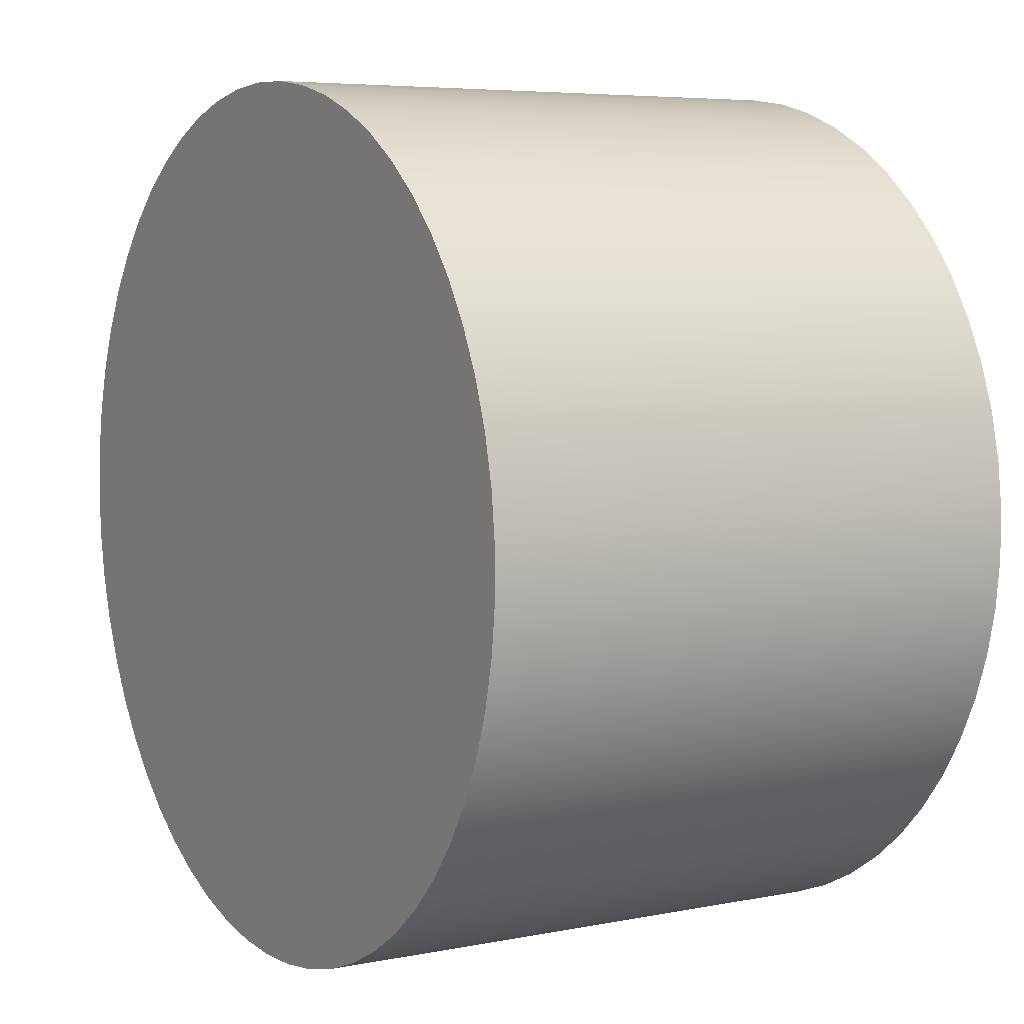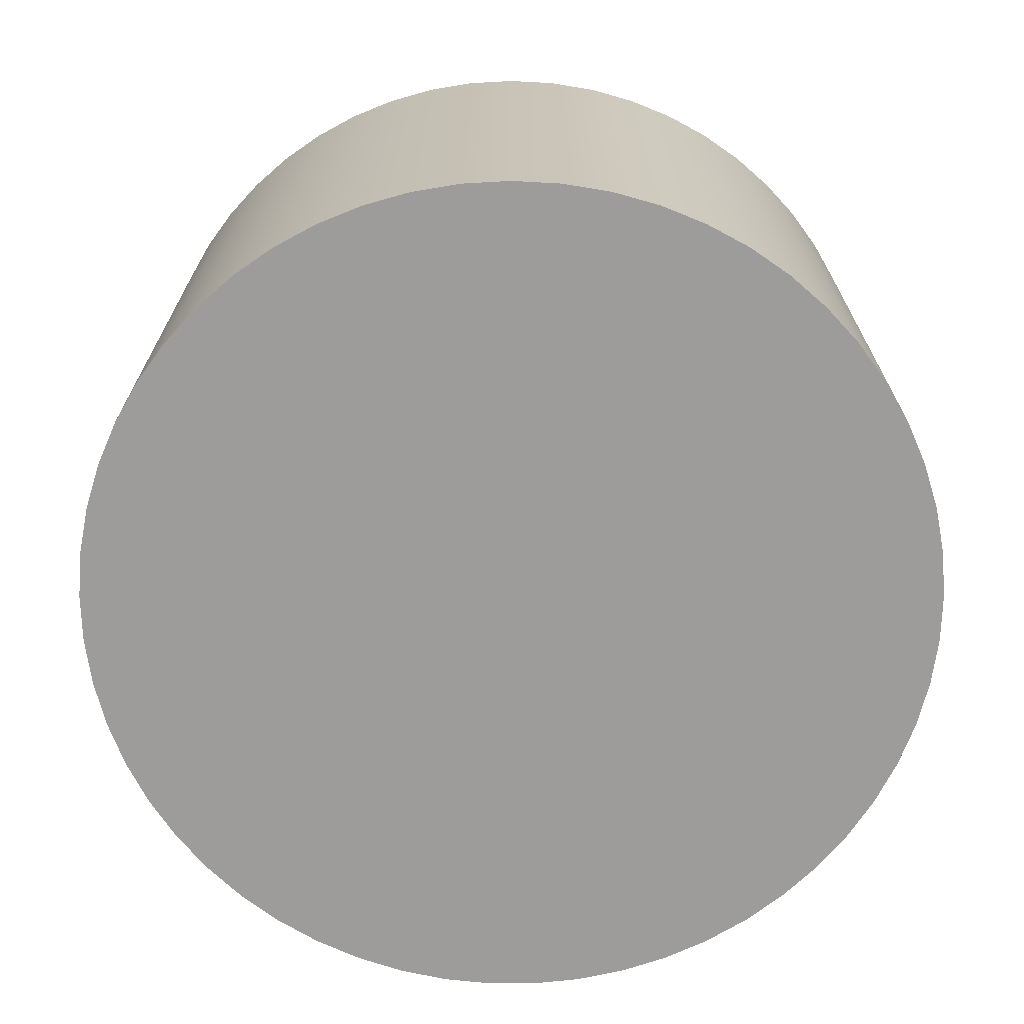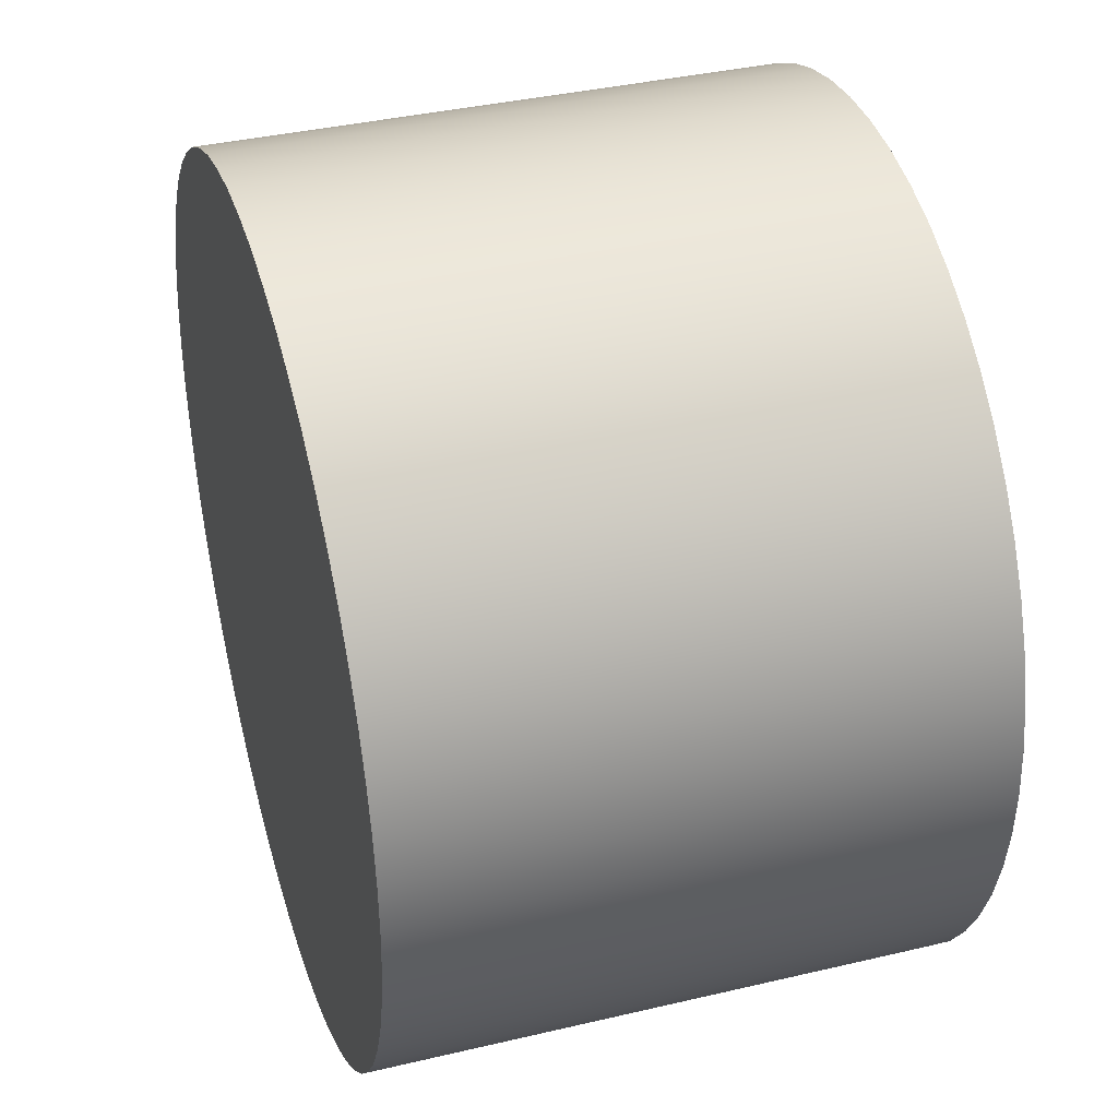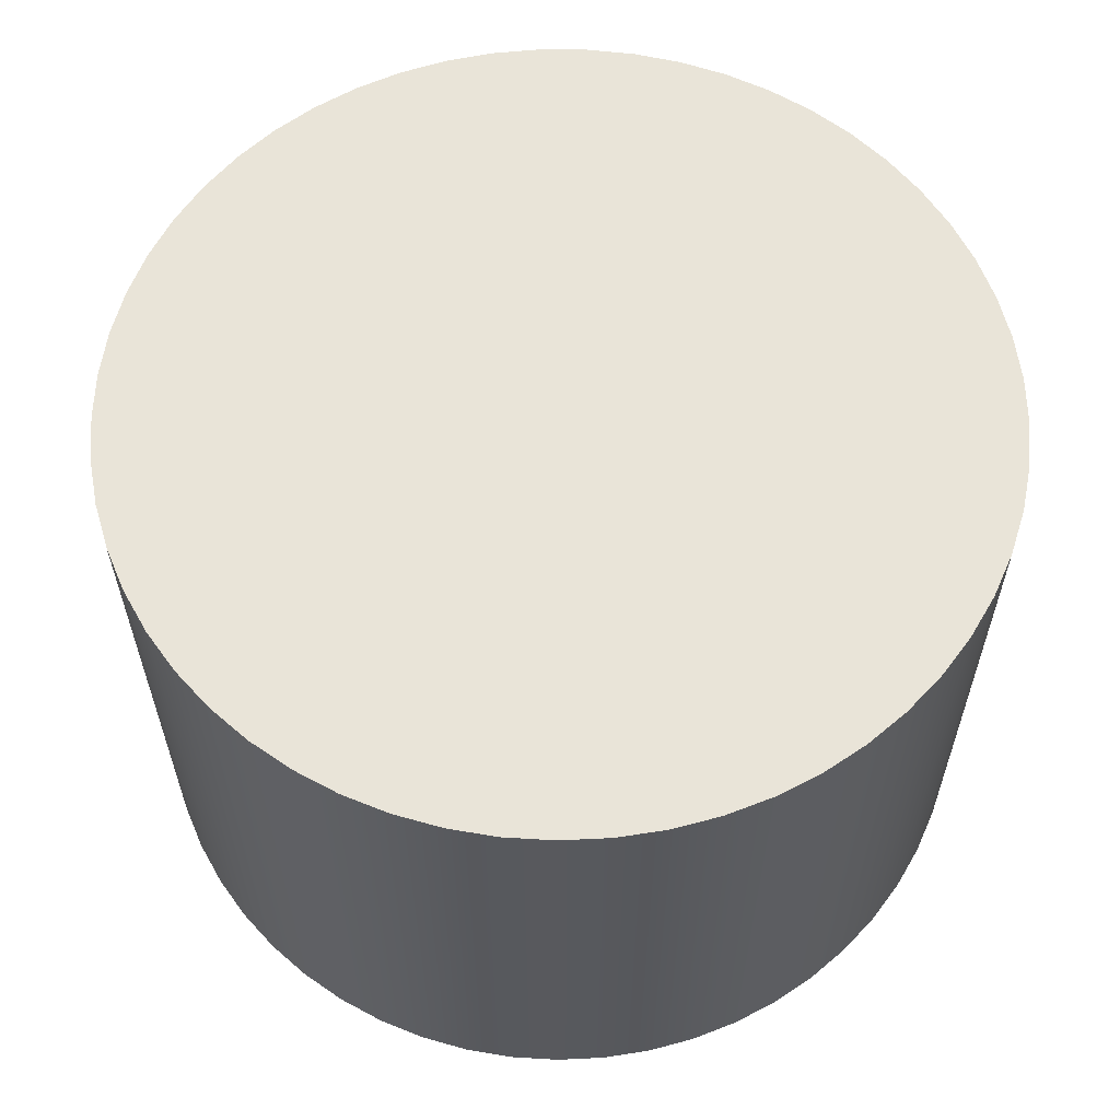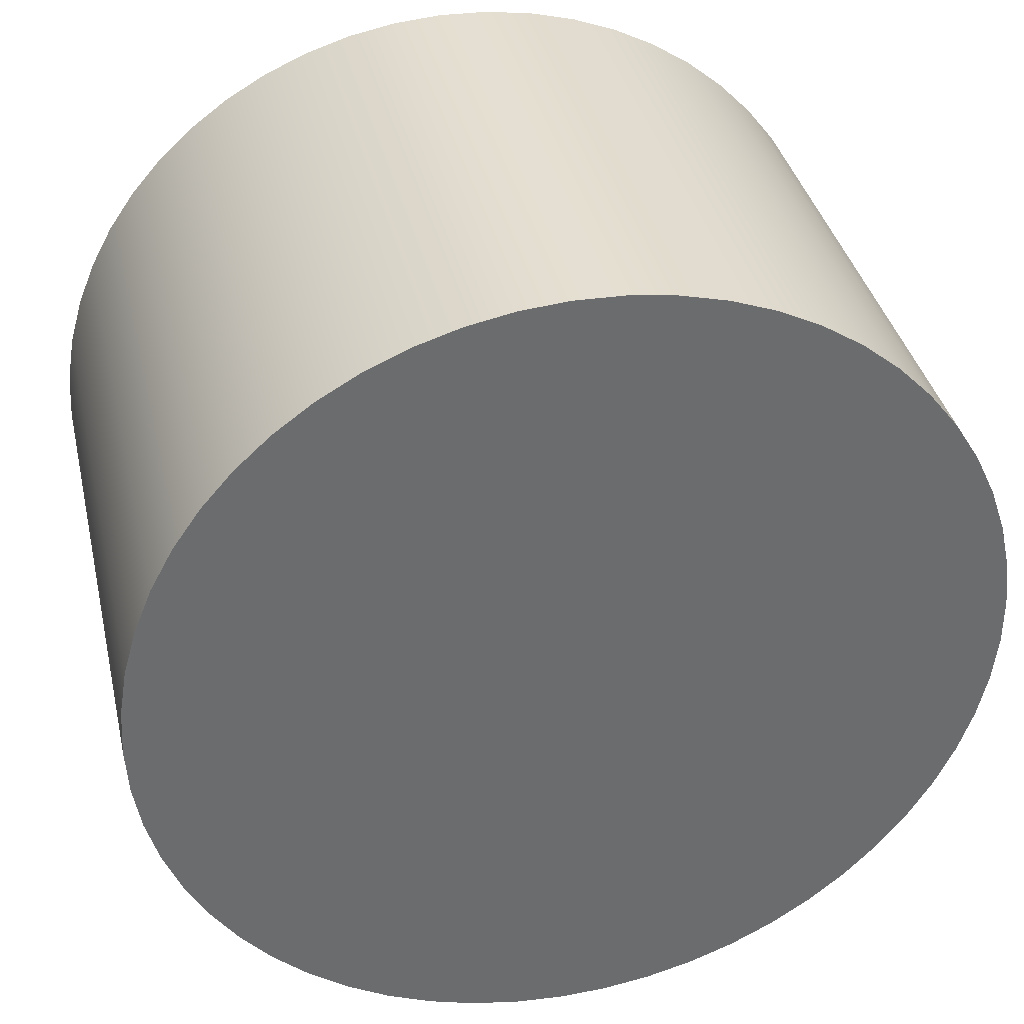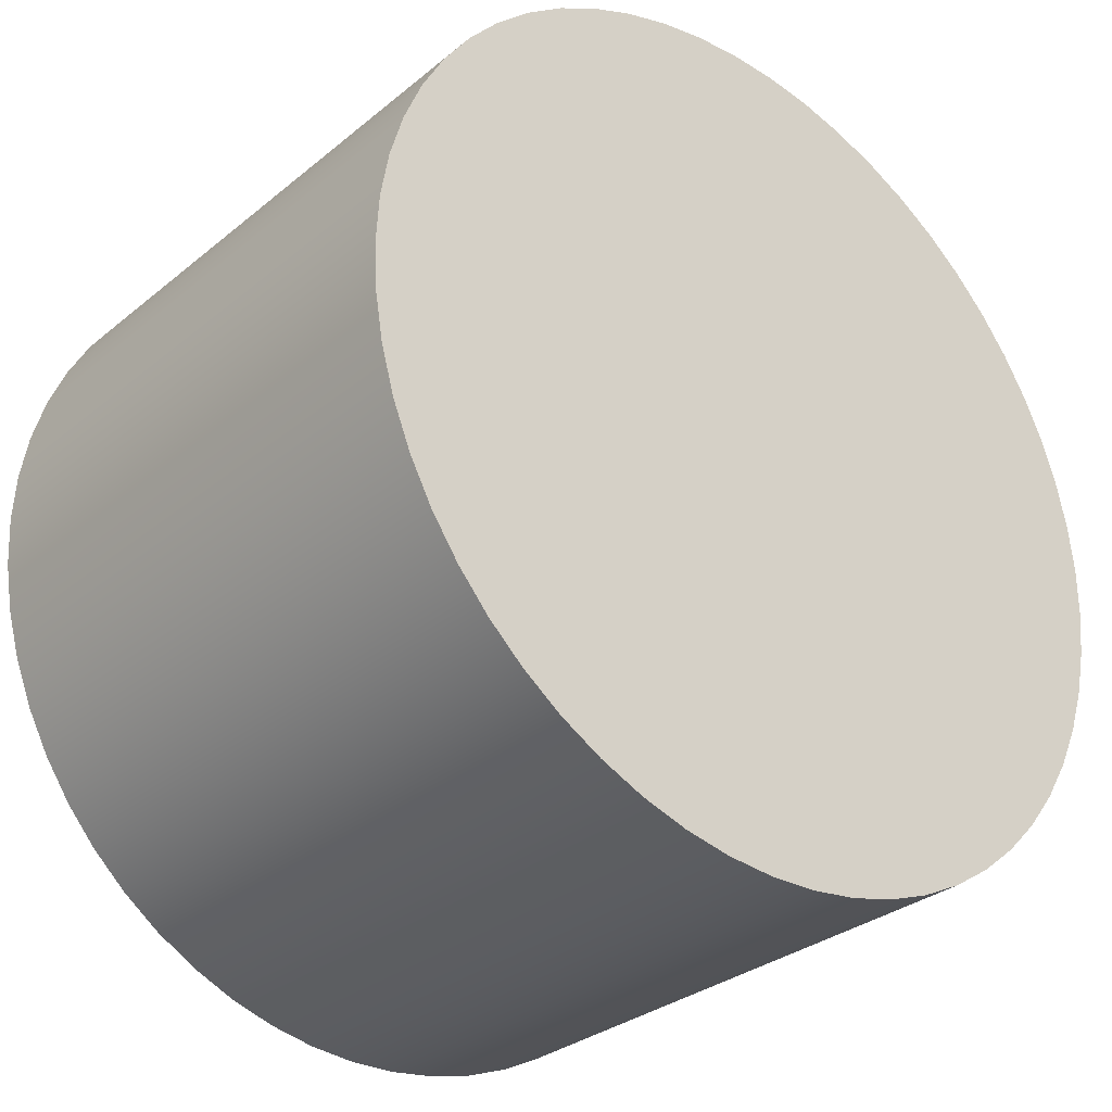
<metadata>
{"format":"obj","ext":"obj","renderer":"f3d","projection":"perspective","resolution":1024,"background":"white","views":[{"elev":5.8,"azim":58.5,"up":"+Y"},{"elev":-70.1,"azim":-178.4,"up":"+Z"},{"elev":37.6,"azim":-106.8,"up":"+Y"},{"elev":60.2,"azim":30.4,"up":"+Z"},{"elev":36.9,"azim":-12.8,"up":"+Y"},{"elev":-30.7,"azim":-40.6,"up":"+Y"}]}
</metadata>
<code>
v -1.536 -1.881e-16 2
v -1.526 0.1689 2
v -1.499 0.3358 2
v -1.453 0.4986 2
v -1.389 0.6554 2
v -1.308 0.8042 2
v -1.212 0.9433 2
v -1.101 1.071 2
v -0.9763 1.185 2
v -0.84 1.286 2
v -0.6934 1.37 2
v -0.5385 1.438 2
v -0.377 1.489 2
v -0.2109 1.521 2
v -0.04232 1.535 2
v 0.1268 1.53 2
v 0.2944 1.507 2
v 0.4584 1.466 2
v 0.6169 1.406 2
v 0.7679 1.33 2
v 0.9095 1.237 2
v 1.04 1.13 2
v 1.158 1.009 2
v 1.262 0.8751 2
v 1.351 0.7309 2
v 1.423 0.5779 2
v 1.478 0.4179 2
v 1.515 0.2528 2
v 1.533 0.0846 2
v 1.533 -0.0846 2
v 1.515 -0.2528 2
v 1.478 -0.4179 2
v 1.423 -0.5779 2
v 1.351 -0.7309 2
v 1.262 -0.8751 2
v 1.158 -1.009 2
v 1.04 -1.13 2
v 0.9095 -1.237 2
v 0.7679 -1.33 2
v 0.6169 -1.406 2
v 0.4584 -1.466 2
v 0.2944 -1.507 2
v 0.1268 -1.53 2
v -0.04232 -1.535 2
v -0.2109 -1.521 2
v -0.377 -1.489 2
v -0.5385 -1.438 2
v -0.6934 -1.37 2
v -0.84 -1.286 2
v -0.9763 -1.185 2
v -1.101 -1.071 2
v -1.212 -0.9433 2
v -1.308 -0.8042 2
v -1.389 -0.6554 2
v -1.453 -0.4986 2
v -1.499 -0.3358 2
v -1.526 -0.1689 2
v -1.536 -1.881e-16 0
v -1.526 -0.1689 0
v -1.499 -0.3358 0
v -1.453 -0.4986 0
v -1.389 -0.6554 0
v -1.308 -0.8042 0
v -1.212 -0.9433 0
v -1.101 -1.071 0
v -0.9763 -1.185 0
v -0.84 -1.286 0
v -0.6934 -1.37 0
v -0.5385 -1.438 0
v -0.377 -1.489 0
v -0.2109 -1.521 0
v -0.04232 -1.535 0
v 0.1268 -1.53 0
v 0.2944 -1.507 0
v 0.4584 -1.466 0
v 0.6169 -1.406 0
v 0.7679 -1.33 0
v 0.9095 -1.237 0
v 1.04 -1.13 0
v 1.158 -1.009 0
v 1.262 -0.8751 0
v 1.351 -0.7309 0
v 1.423 -0.5779 0
v 1.478 -0.4179 0
v 1.515 -0.2528 0
v 1.533 -0.0846 0
v 1.533 0.0846 0
v 1.515 0.2528 0
v 1.478 0.4179 0
v 1.423 0.5779 0
v 1.351 0.7309 0
v 1.262 0.8751 0
v 1.158 1.009 0
v 1.04 1.13 0
v 0.9095 1.237 0
v 0.7679 1.33 0
v 0.6169 1.406 0
v 0.4584 1.466 0
v 0.2944 1.507 0
v 0.1268 1.53 0
v -0.04232 1.535 0
v -0.2109 1.521 0
v -0.377 1.489 0
v -0.5385 1.438 0
v -0.6934 1.37 0
v -0.84 1.286 0
v -0.9763 1.185 0
v -1.101 1.071 0
v -1.212 0.9433 0
v -1.308 0.8042 0
v -1.389 0.6554 0
v -1.453 0.4986 0
v -1.499 0.3358 0
v -1.526 0.1689 0
v -1.536 -1.881e-16 0
v -1.536 -1.881e-16 2
v -1.536 -1.881e-16 2
v -1.526 -0.1689 2
v -1.499 -0.3358 2
v -1.453 -0.4986 2
v -1.389 -0.6554 2
v -1.308 -0.8042 2
v -1.212 -0.9433 2
v -1.101 -1.071 2
v -0.9763 -1.185 2
v -0.84 -1.286 2
v -0.6934 -1.37 2
v -0.5385 -1.438 2
v -0.377 -1.489 2
v -0.2109 -1.521 2
v -0.04232 -1.535 2
v 0.1268 -1.53 2
v 0.2944 -1.507 2
v 0.4584 -1.466 2
v 0.6169 -1.406 2
v 0.7679 -1.33 2
v 0.9095 -1.237 2
v 1.04 -1.13 2
v 1.158 -1.009 2
v 1.262 -0.8751 2
v 1.351 -0.7309 2
v 1.423 -0.5779 2
v 1.478 -0.4179 2
v 1.515 -0.2528 2
v 1.533 -0.0846 2
v 1.533 0.0846 2
v 1.515 0.2528 2
v 1.478 0.4179 2
v 1.423 0.5779 2
v 1.351 0.7309 2
v 1.262 0.8751 2
v 1.158 1.009 2
v 1.04 1.13 2
v 0.9095 1.237 2
v 0.7679 1.33 2
v 0.6169 1.406 2
v 0.4584 1.466 2
v 0.2944 1.507 2
v 0.1268 1.53 2
v -0.04232 1.535 2
v -0.2109 1.521 2
v -0.377 1.489 2
v -0.5385 1.438 2
v -0.6934 1.37 2
v -0.84 1.286 2
v -0.9763 1.185 2
v -1.101 1.071 2
v -1.212 0.9433 2
v -1.308 0.8042 2
v -1.389 0.6554 2
v -1.453 0.4986 2
v -1.499 0.3358 2
v -1.526 0.1689 2
v -1.536 -1.881e-16 0
v -1.526 0.1689 0
v -1.499 0.3358 0
v -1.453 0.4986 0
v -1.389 0.6554 0
v -1.308 0.8042 0
v -1.212 0.9433 0
v -1.101 1.071 0
v -0.9763 1.185 0
v -0.84 1.286 0
v -0.6934 1.37 0
v -0.5385 1.438 0
v -0.377 1.489 0
v -0.2109 1.521 0
v -0.04232 1.535 0
v 0.1268 1.53 0
v 0.2944 1.507 0
v 0.4584 1.466 0
v 0.6169 1.406 0
v 0.7679 1.33 0
v 0.9095 1.237 0
v 1.04 1.13 0
v 1.158 1.009 0
v 1.262 0.8751 0
v 1.351 0.7309 0
v 1.423 0.5779 0
v 1.478 0.4179 0
v 1.515 0.2528 0
v 1.533 0.0846 0
v 1.533 -0.0846 0
v 1.515 -0.2528 0
v 1.478 -0.4179 0
v 1.423 -0.5779 0
v 1.351 -0.7309 0
v 1.262 -0.8751 0
v 1.158 -1.009 0
v 1.04 -1.13 0
v 0.9095 -1.237 0
v 0.7679 -1.33 0
v 0.6169 -1.406 0
v 0.4584 -1.466 0
v 0.2944 -1.507 0
v 0.1268 -1.53 0
v -0.04232 -1.535 0
v -0.2109 -1.521 0
v -0.377 -1.489 0
v -0.5385 -1.438 0
v -0.6934 -1.37 0
v -0.84 -1.286 0
v -0.9763 -1.185 0
v -1.101 -1.071 0
v -1.212 -0.9433 0
v -1.308 -0.8042 0
v -1.389 -0.6554 0
v -1.453 -0.4986 0
v -1.499 -0.3358 0
v -1.526 -0.1689 0
g 023ce718-e30e-11ea-8a46-54bf646e7e1f
f 2 114 1
f 1 114 115
f 116 58 57
f 57 58 59
f 57 59 56
f 56 59 60
f 56 60 55
f 55 60 61
f 55 61 54
f 54 61 62
f 54 62 53
f 53 62 63
f 53 63 52
f 52 63 64
f 52 64 51
f 51 64 65
f 51 65 50
f 50 65 66
f 50 66 49
f 49 66 67
f 49 67 48
f 48 67 68
f 48 68 47
f 47 68 69
f 47 69 46
f 46 69 70
f 46 70 45
f 45 70 71
f 45 71 44
f 44 71 72
f 44 72 43
f 43 72 73
f 43 73 42
f 42 73 74
f 42 74 41
f 41 74 75
f 41 75 40
f 40 75 76
f 40 76 39
f 39 76 77
f 39 77 38
f 38 77 78
f 38 78 37
f 37 78 79
f 37 79 36
f 36 79 80
f 36 80 35
f 35 80 81
f 35 81 34
f 34 81 82
f 34 82 33
f 33 82 83
f 33 83 32
f 32 83 84
f 32 84 31
f 31 84 85
f 31 85 30
f 30 85 86
f 30 86 29
f 29 86 87
f 29 87 28
f 28 87 88
f 28 88 27
f 27 88 89
f 27 89 26
f 26 89 90
f 26 90 25
f 25 90 91
f 25 91 24
f 24 91 92
f 24 92 23
f 23 92 93
f 23 93 22
f 22 93 94
f 22 94 21
f 21 94 95
f 21 95 20
f 20 95 96
f 20 96 19
f 19 96 97
f 19 97 18
f 18 97 98
f 18 98 17
f 17 98 99
f 17 99 16
f 16 99 100
f 16 100 15
f 15 100 101
f 15 101 14
f 14 101 102
f 14 102 13
f 13 102 103
f 13 103 12
f 12 103 104
f 12 104 11
f 11 104 105
f 11 105 10
f 10 105 106
f 10 106 9
f 9 106 107
f 9 107 8
f 8 107 108
f 8 108 7
f 7 108 109
f 7 109 6
f 6 109 110
f 6 110 5
f 5 110 111
f 5 111 4
f 4 111 112
f 4 112 3
f 3 112 113
f 3 113 2
f 2 113 114
g 023f09fa-e30e-11ea-9952-54bf646e7e1f
f 173 117 144
f 144 117 118
f 144 118 119
f 144 119 143
f 143 119 120
f 143 120 142
f 142 120 121
f 142 121 141
f 141 121 122
f 141 122 140
f 140 122 123
f 140 123 139
f 139 123 124
f 139 124 138
f 138 124 125
f 138 125 137
f 137 125 126
f 137 126 136
f 136 126 127
f 136 127 135
f 135 127 128
f 135 128 134
f 134 128 129
f 134 129 133
f 133 129 130
f 133 130 132
f 132 130 131
f 145 147 144
f 144 147 148
f 144 148 149
f 145 146 147
f 149 150 144
f 144 150 151
f 144 151 152
f 152 153 144
f 144 153 154
f 144 154 155
f 155 156 144
f 144 156 157
f 144 157 158
f 158 159 144
f 144 159 160
f 144 160 161
f 161 162 144
f 144 162 163
f 144 163 164
f 164 165 144
f 144 165 166
f 144 166 167
f 167 168 144
f 144 168 169
f 144 169 170
f 170 171 144
f 144 171 172
f 144 172 173
g 02421730-e30e-11ea-8b7a-54bf646e7e1f
f 230 174 204
f 204 174 175
f 204 175 176
f 176 177 204
f 204 177 178
f 204 178 179
f 179 180 204
f 204 180 181
f 204 181 182
f 182 183 204
f 204 183 184
f 204 184 185
f 185 186 204
f 204 186 187
f 204 187 188
f 188 189 204
f 204 189 190
f 204 190 191
f 191 192 204
f 204 192 193
f 204 193 194
f 194 195 204
f 204 195 196
f 204 196 197
f 197 198 204
f 204 198 199
f 204 199 200
f 200 201 204
f 204 201 203
f 203 201 202
f 230 204 229
f 229 204 205
f 229 205 228
f 228 205 206
f 228 206 227
f 227 206 207
f 227 207 226
f 226 207 208
f 226 208 225
f 225 208 209
f 225 209 224
f 224 209 210
f 224 210 223
f 223 210 211
f 223 211 222
f 222 211 212
f 222 212 221
f 221 212 213
f 221 213 220
f 220 213 214
f 220 214 219
f 219 214 215
f 219 215 218
f 218 215 216
f 218 216 217

</code>
